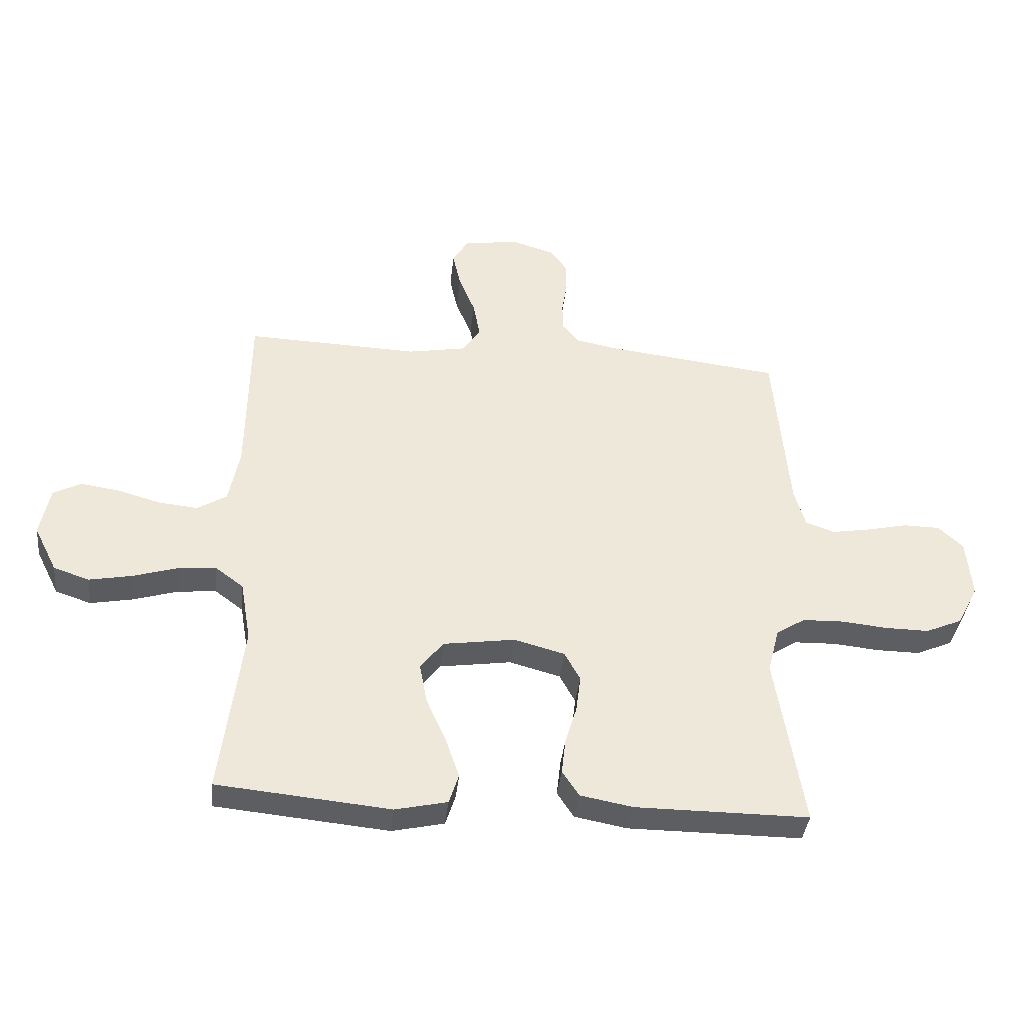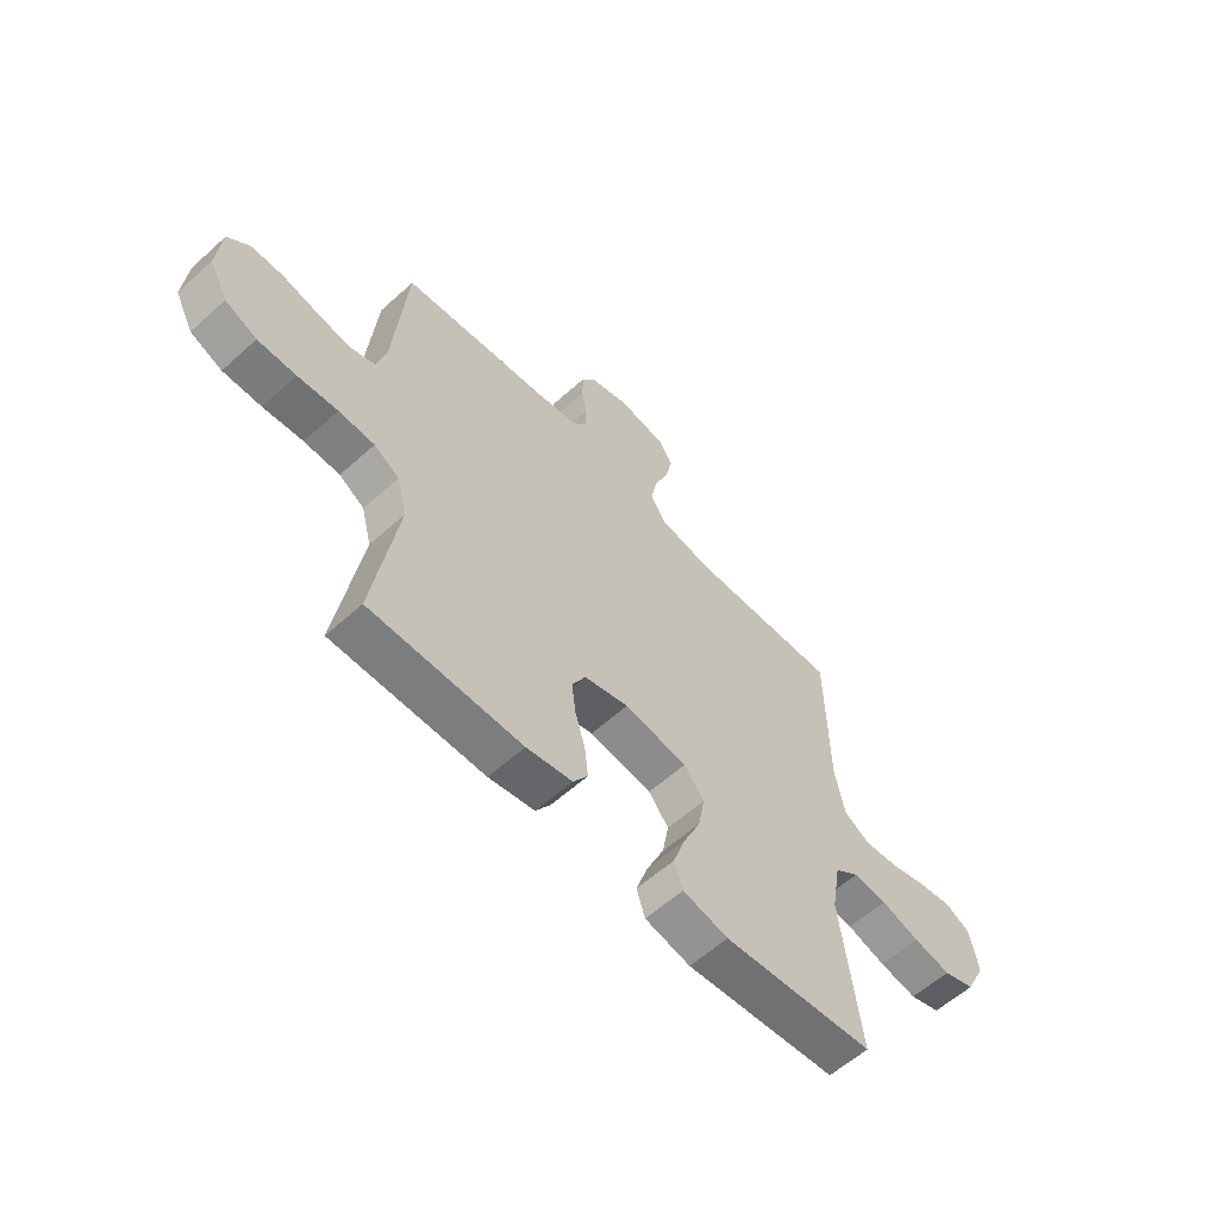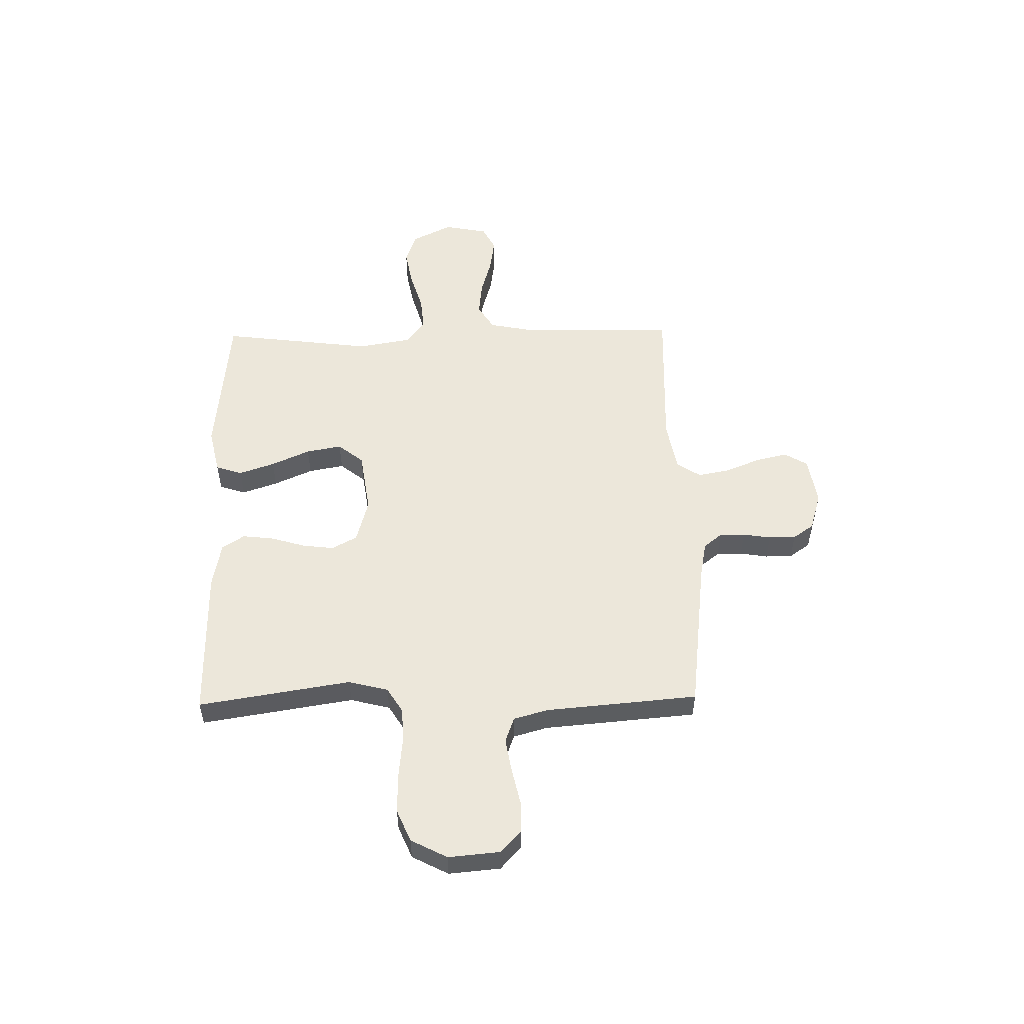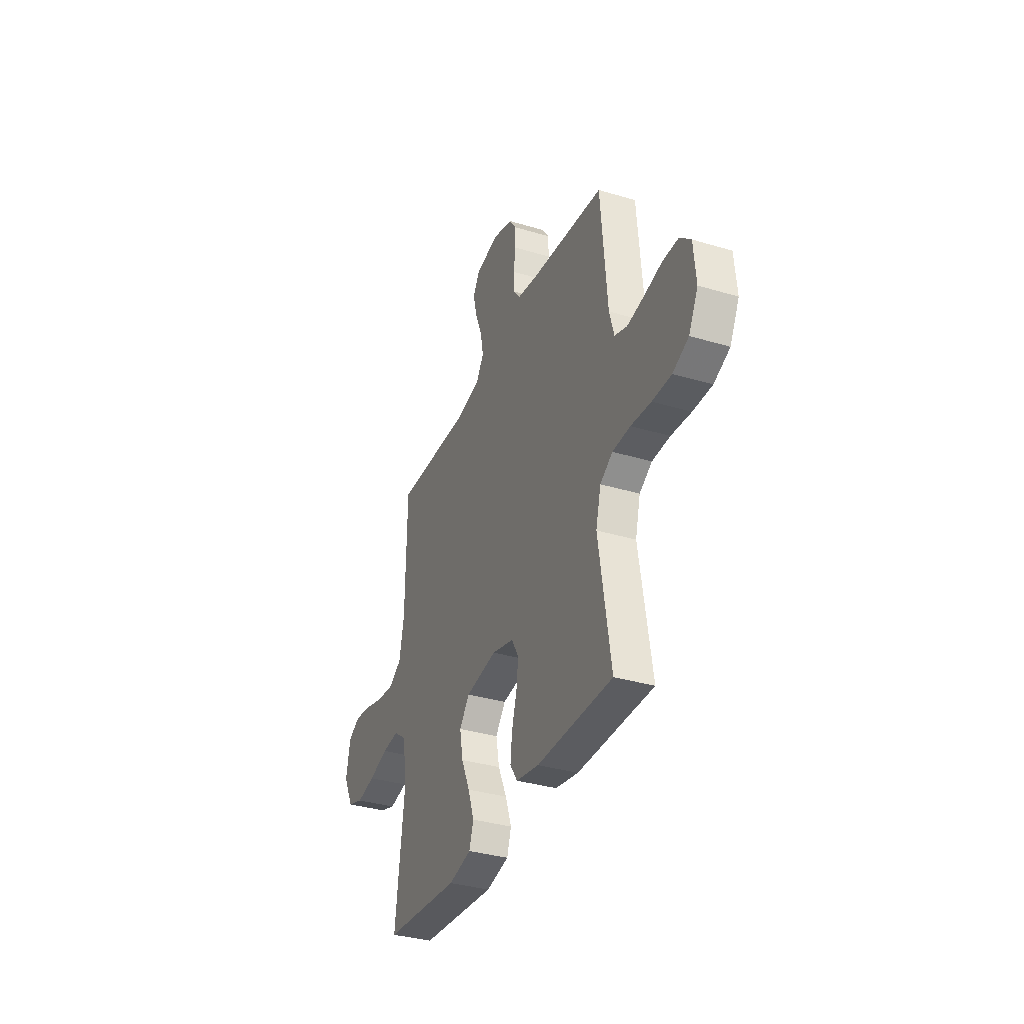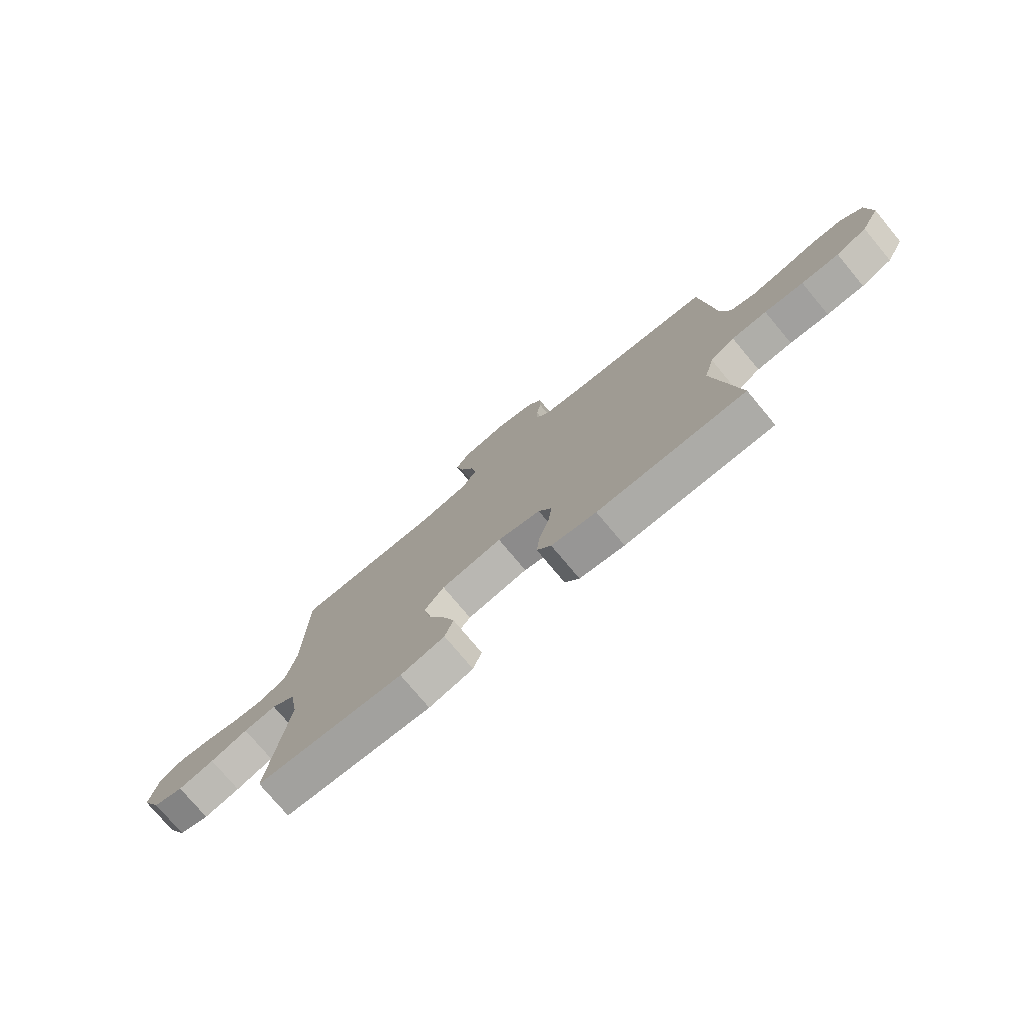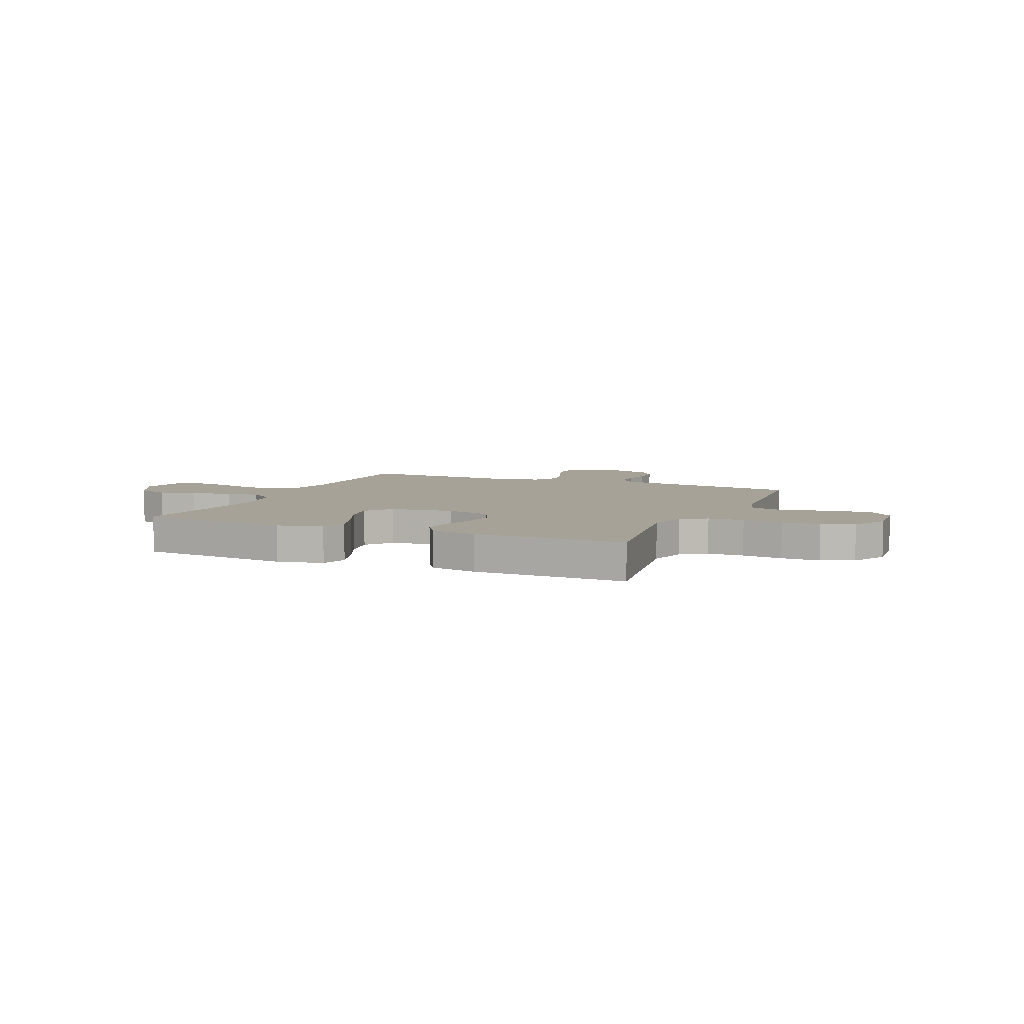
<metadata>
{"format":"obj","ext":"obj","renderer":"f3d","projection":"perspective","resolution":1024,"background":"white","views":[{"elev":-38.3,"azim":173.9,"up":"+Z"},{"elev":-59.1,"azim":-47.2,"up":"+Z"},{"elev":53.0,"azim":-91.1,"up":"+Y"},{"elev":-35.0,"azim":-111.8,"up":"+Z"},{"elev":-76.3,"azim":-140.1,"up":"+Z"},{"elev":6.5,"azim":-156.5,"up":"+Y"}]}
</metadata>
<code>
v -0.5 0.07 -0.5
v -0.452 0.07 -0.2
v -0.472 0.07 -0.122
v -0.522 0.07 -0.091
v -0.593 0.07 -0.089
v -0.672 0.07 -0.097
v -0.748 0.07 -0.098
v -0.811 0.07 -0.071
v -0.848 0.07 0
v -0.839 0.07 0.101
v -0.796 0.07 0.141
v -0.733 0.07 0.142
v -0.661 0.07 0.126
v -0.595 0.07 0.115
v -0.545 0.07 0.133
v -0.526 0.07 0.2
v -0.5 0.07 0.5
v -0.2 0.07 0.536
v -0.125 0.07 0.55
v -0.096 0.07 0.586
v -0.096 0.07 0.636
v -0.105 0.07 0.691
v -0.105 0.07 0.744
v -0.076 0.07 0.785
v 0 0.07 0.808
v 0.095 0.07 0.793
v 0.122 0.07 0.748
v 0.108 0.07 0.686
v 0.08 0.07 0.617
v 0.068 0.07 0.554
v 0.099 0.07 0.507
v 0.2 0.07 0.489
v 0.5 0.07 0.5
v 0.504 0.07 0.2
v 0.523 0.07 0.104
v 0.574 0.07 0.073
v 0.642 0.07 0.08
v 0.716 0.07 0.101
v 0.784 0.07 0.111
v 0.832 0.07 0.086
v 0.849 0.07 0
v 0.809 0.07 -0.08
v 0.747 0.07 -0.101
v 0.673 0.07 -0.087
v 0.596 0.07 -0.064
v 0.529 0.07 -0.058
v 0.48 0.07 -0.095
v 0.462 0.07 -0.2
v 0.5 0.07 -0.5
v 0.2 0.07 -0.529
v 0.11 0.07 -0.509
v 0.093 0.07 -0.457
v 0.117 0.07 -0.387
v 0.151 0.07 -0.311
v 0.164 0.07 -0.241
v 0.124 0.07 -0.191
v 0 0.07 -0.173
v -0.088 0.07 -0.197
v -0.115 0.07 -0.247
v -0.107 0.07 -0.31
v -0.087 0.07 -0.377
v -0.08 0.07 -0.438
v -0.109 0.07 -0.482
v -0.2 0.07 -0.499
v -0.5 0 -0.5
v -0.452 0 -0.2
v -0.472 0 -0.122
v -0.522 0 -0.091
v -0.593 0 -0.089
v -0.672 0 -0.097
v -0.748 0 -0.098
v -0.811 0 -0.071
v -0.848 0 0
v -0.839 0 0.101
v -0.796 0 0.141
v -0.733 0 0.142
v -0.661 0 0.126
v -0.595 0 0.115
v -0.545 0 0.133
v -0.526 0 0.2
v -0.5 0 0.5
v -0.2 0 0.536
v -0.125 0 0.55
v -0.096 0 0.586
v -0.096 0 0.636
v -0.105 0 0.691
v -0.105 0 0.744
v -0.076 0 0.785
v 0 0 0.808
v 0.095 0 0.793
v 0.122 0 0.748
v 0.108 0 0.686
v 0.08 0 0.617
v 0.068 0 0.554
v 0.099 0 0.507
v 0.2 0 0.489
v 0.5 0 0.5
v 0.504 0 0.2
v 0.523 0 0.104
v 0.574 0 0.073
v 0.642 0 0.08
v 0.716 0 0.101
v 0.784 0 0.111
v 0.832 0 0.086
v 0.849 0 0
v 0.809 0 -0.08
v 0.747 0 -0.101
v 0.673 0 -0.087
v 0.596 0 -0.064
v 0.529 0 -0.058
v 0.48 0 -0.095
v 0.462 0 -0.2
v 0.5 0 -0.5
v 0.2 0 -0.529
v 0.11 0 -0.509
v 0.093 0 -0.457
v 0.117 0 -0.387
v 0.151 0 -0.311
v 0.164 0 -0.241
v 0.124 0 -0.191
v 0 0 -0.173
v -0.088 0 -0.197
v -0.115 0 -0.247
v -0.107 0 -0.31
v -0.087 0 -0.377
v -0.08 0 -0.438
v -0.109 0 -0.482
v -0.2 0 -0.499
f 64 1 2
f 63 64 2
f 62 63 2
f 61 62 2
f 60 61 2
f 59 60 2 3
f 58 59 3 4
f 57 58 4
f 56 57 4
f 52 53 54
f 51 52 54
f 50 51 54
f 49 50 54
f 48 49 54
f 47 48 54 55
f 46 47 55 56
f 43 44 45
f 42 43 45
f 41 42 45
f 40 41 45
f 39 40 45
f 38 39 45
f 37 38 45
f 36 37 45 46
f 46 56 4
f 36 46 4
f 35 36 4
f 32 33 34
f 35 4 5
f 34 35 5
f 32 34 5
f 31 32 5
f 27 28 29
f 26 27 29
f 25 26 29
f 24 25 29
f 23 24 29
f 22 23 29
f 21 22 29
f 20 21 29 30
f 30 31 5
f 20 30 5
f 19 20 5
f 16 17 18
f 18 19 5
f 16 18 5
f 15 16 5
f 11 12 13
f 10 11 13
f 9 10 13
f 8 9 13
f 7 8 13
f 6 7 13
f 5 6 13
f 5 13 14
f 5 14 15
f 66 65 128
f 66 128 127
f 66 127 126
f 66 126 125
f 66 125 124
f 67 66 124 123
f 68 67 123 122
f 68 122 121
f 68 121 120
f 118 117 116
f 118 116 115
f 118 115 114
f 118 114 113
f 118 113 112
f 119 118 112 111
f 120 119 111 110
f 109 108 107
f 109 107 106
f 109 106 105
f 109 105 104
f 109 104 103
f 109 103 102
f 109 102 101
f 110 109 101 100
f 68 120 110
f 68 110 100
f 68 100 99
f 98 97 96
f 69 68 99
f 69 99 98
f 69 98 96
f 69 96 95
f 93 92 91
f 93 91 90
f 93 90 89
f 93 89 88
f 93 88 87
f 93 87 86
f 93 86 85
f 94 93 85 84
f 69 95 94
f 69 94 84
f 69 84 83
f 82 81 80
f 69 83 82
f 69 82 80
f 69 80 79
f 77 76 75
f 77 75 74
f 77 74 73
f 77 73 72
f 77 72 71
f 77 71 70
f 77 70 69
f 78 77 69
f 79 78 69
f 1 65 66 2
f 2 66 67 3
f 3 67 68 4
f 4 68 69 5
f 5 69 70 6
f 6 70 71 7
f 7 71 72 8
f 8 72 73 9
f 9 73 74 10
f 10 74 75 11
f 11 75 76 12
f 12 76 77 13
f 13 77 78 14
f 14 78 79 15
f 15 79 80 16
f 16 80 81 17
f 17 81 82 18
f 18 82 83 19
f 19 83 84 20
f 20 84 85 21
f 21 85 86 22
f 22 86 87 23
f 23 87 88 24
f 24 88 89 25
f 25 89 90 26
f 26 90 91 27
f 27 91 92 28
f 28 92 93 29
f 29 93 94 30
f 30 94 95 31
f 31 95 96 32
f 32 96 97 33
f 33 97 98 34
f 34 98 99 35
f 35 99 100 36
f 36 100 101 37
f 37 101 102 38
f 38 102 103 39
f 39 103 104 40
f 40 104 105 41
f 41 105 106 42
f 42 106 107 43
f 43 107 108 44
f 44 108 109 45
f 45 109 110 46
f 46 110 111 47
f 47 111 112 48
f 48 112 113 49
f 49 113 114 50
f 50 114 115 51
f 51 115 116 52
f 52 116 117 53
f 53 117 118 54
f 54 118 119 55
f 55 119 120 56
f 56 120 121 57
f 57 121 122 58
f 58 122 123 59
f 59 123 124 60
f 60 124 125 61
f 61 125 126 62
f 62 126 127 63
f 63 127 128 64
f 64 128 65 1

</code>
